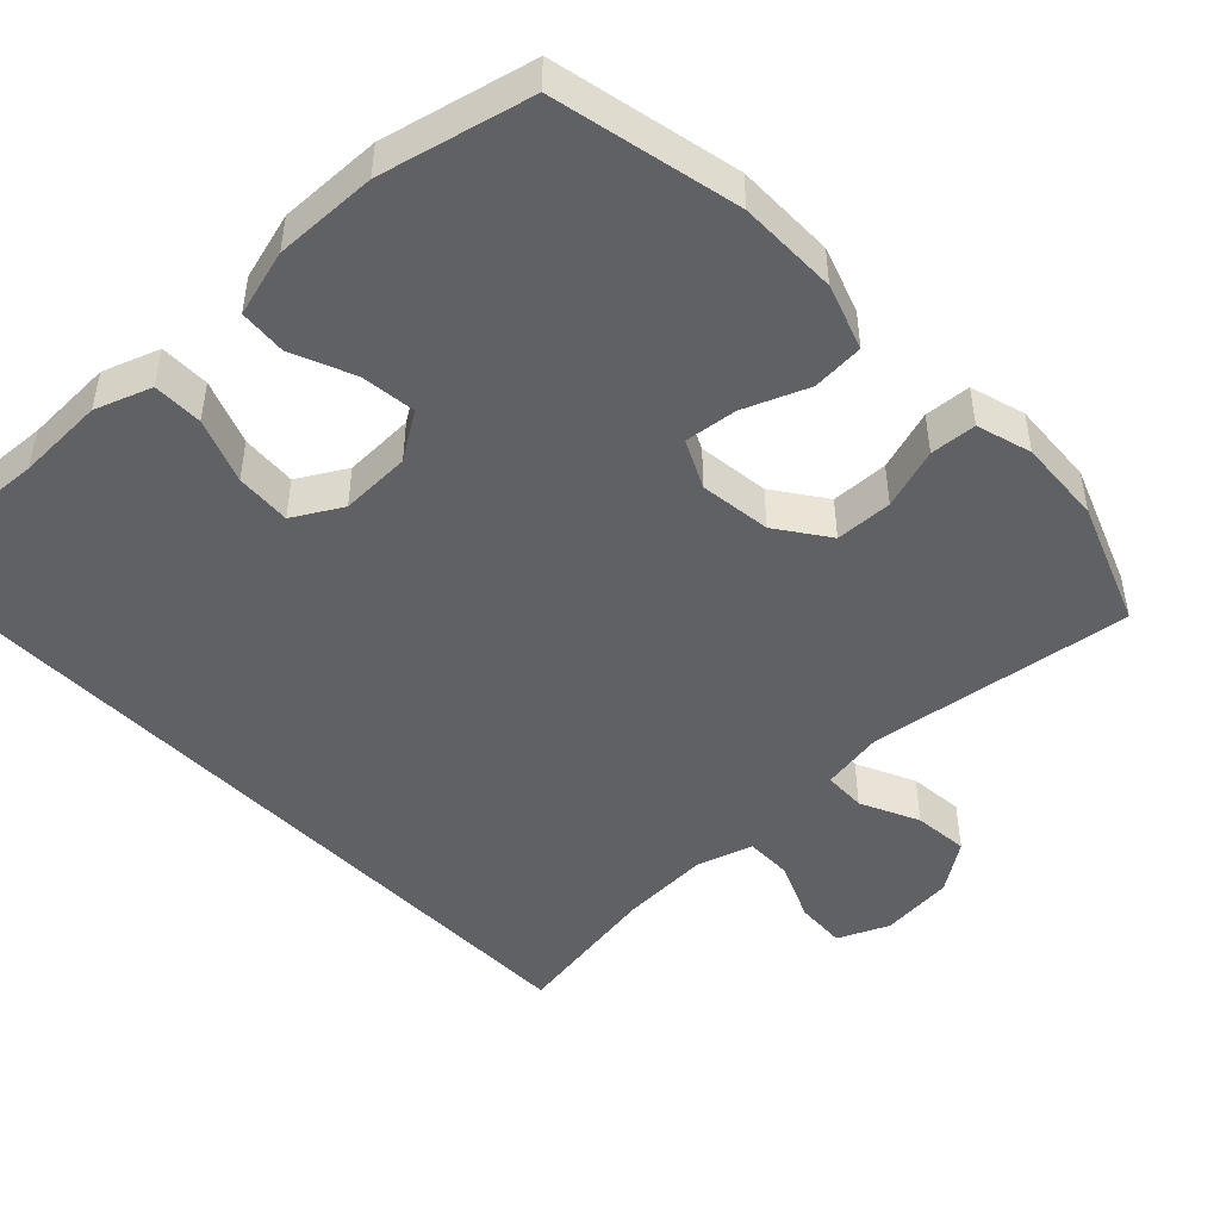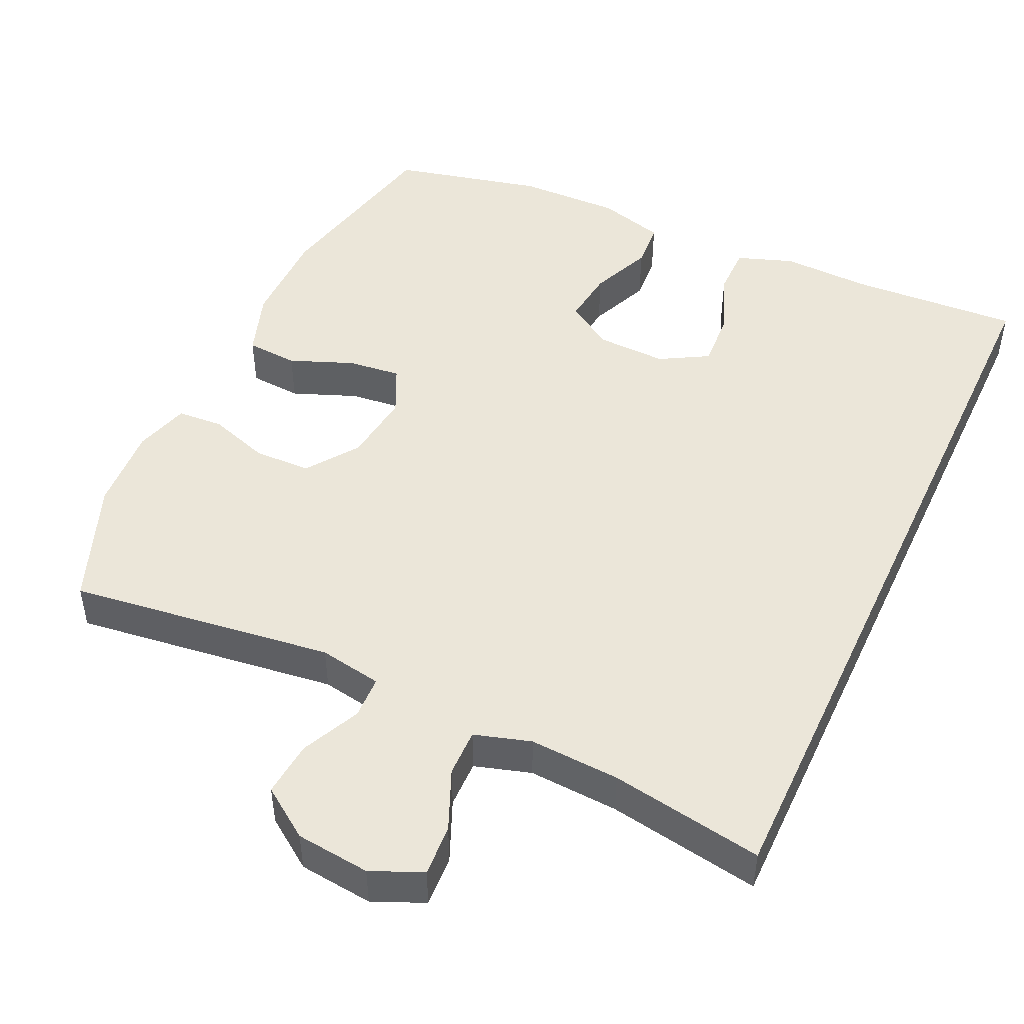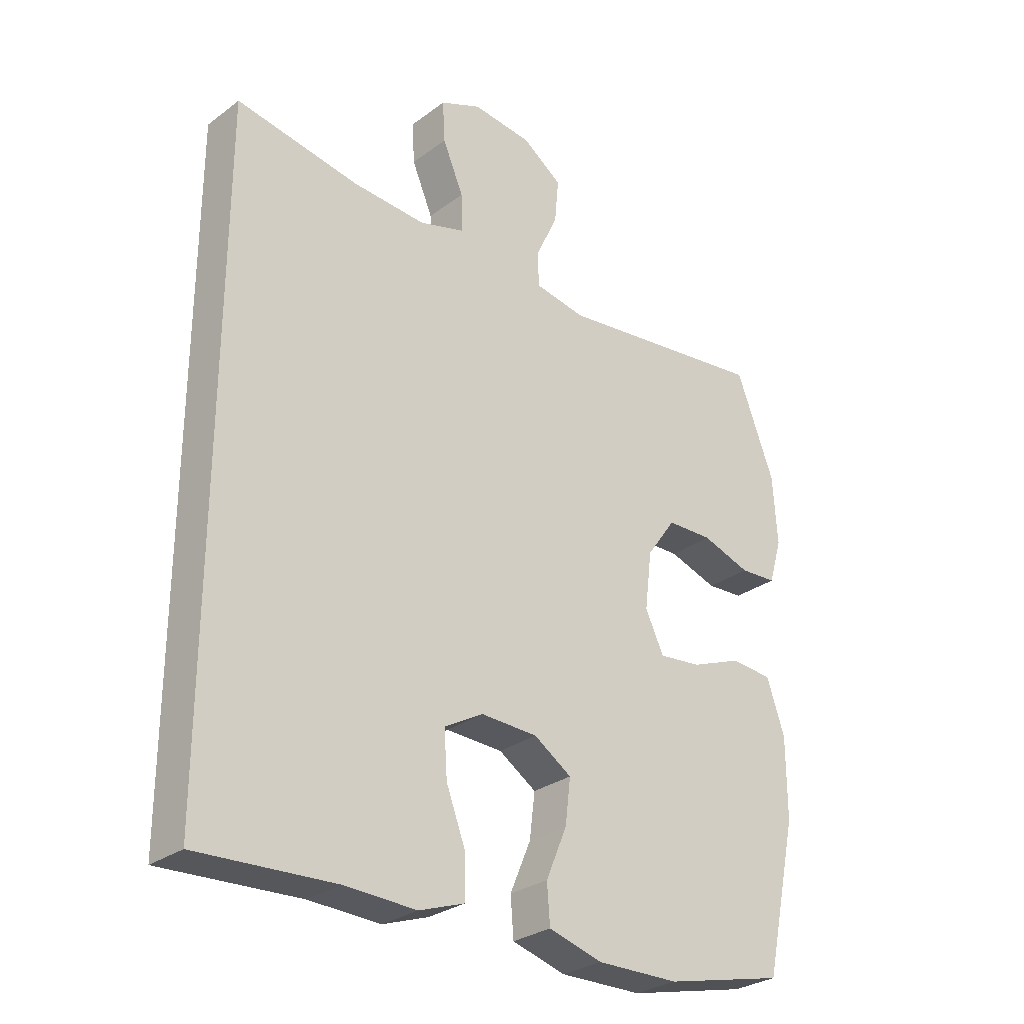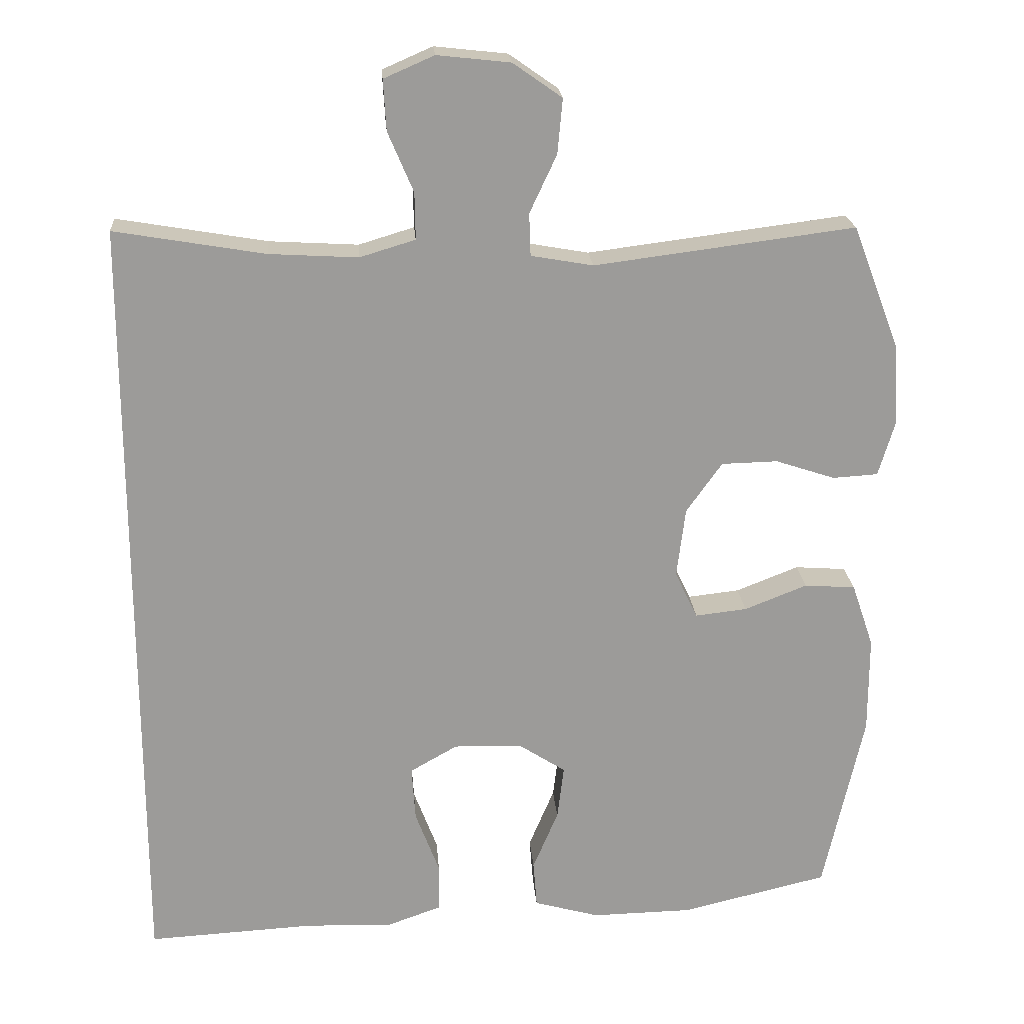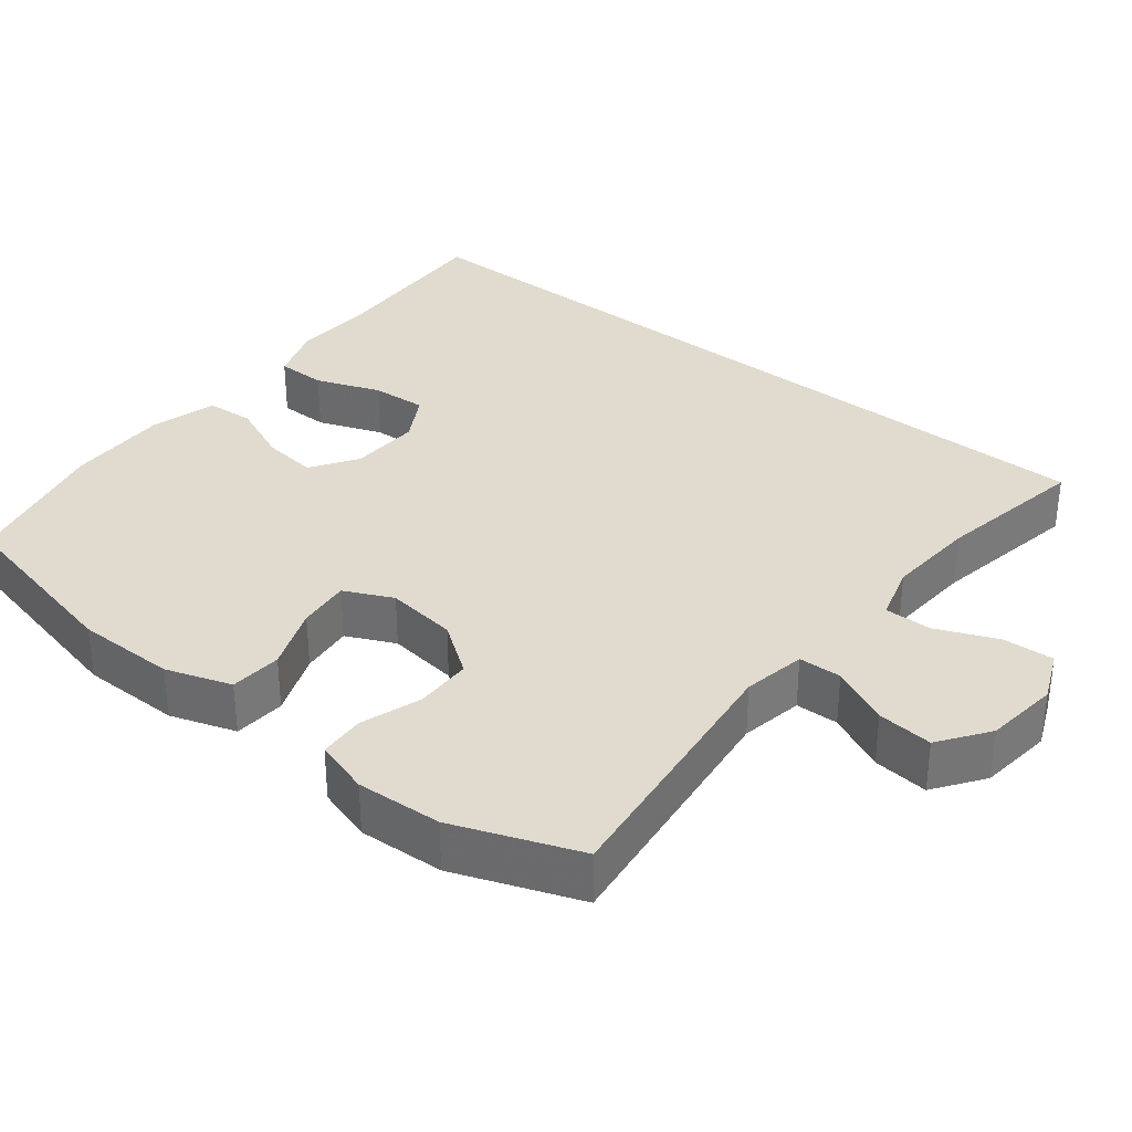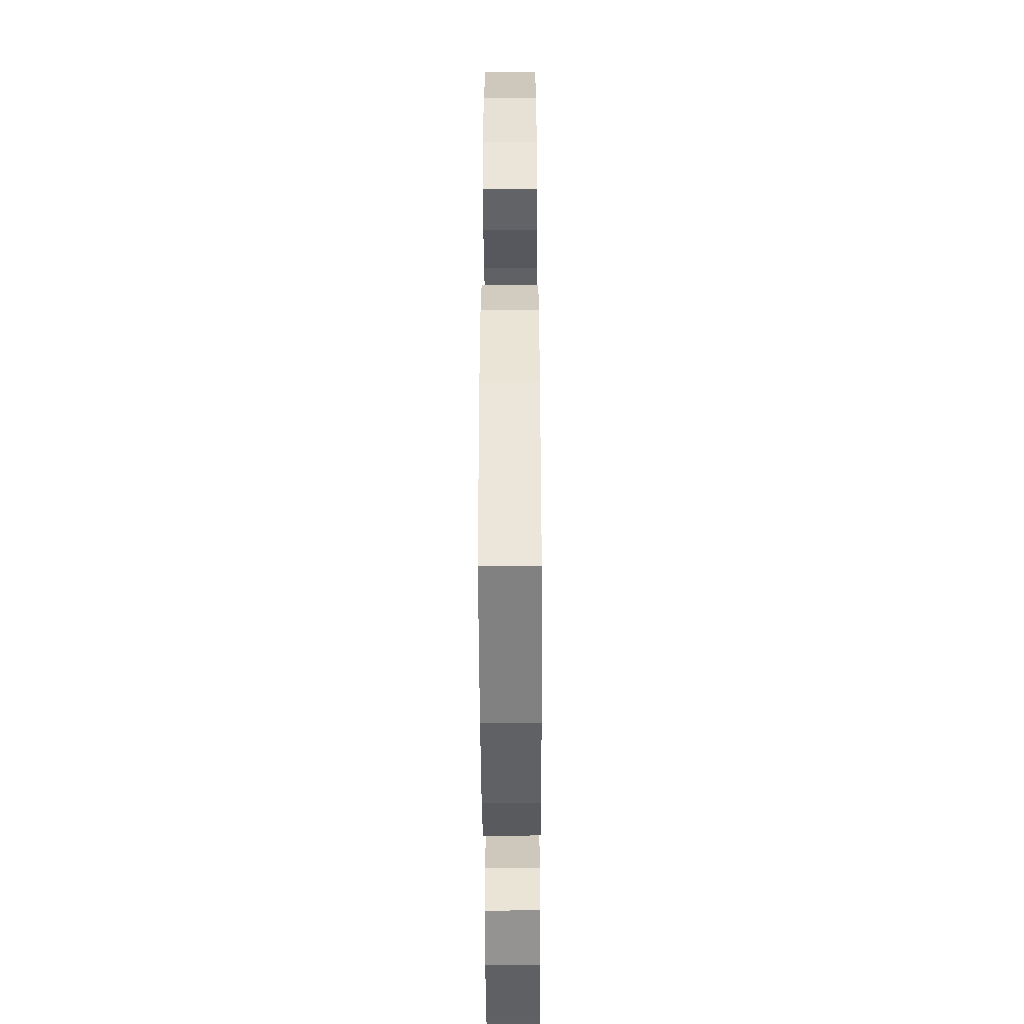
<metadata>
{"format":"obj","ext":"obj","renderer":"f3d","projection":"perspective","resolution":1024,"background":"white","views":[{"elev":-47.3,"azim":-136.4,"up":"+Y"},{"elev":47.8,"azim":24.9,"up":"+Y"},{"elev":-29.0,"azim":137.6,"up":"+Z"},{"elev":20.7,"azim":175.8,"up":"+Z"},{"elev":33.6,"azim":-51.2,"up":"+Y"},{"elev":-47.2,"azim":-89.7,"up":"+Z"}]}
</metadata>
<code>
v -0.5 0.07 -0.5
v -0.555 0.07 -0.25
v -0.555 0.07 -0.116
v -0.525 0.07 -0.028
v -0.455 0.07 -0.023
v -0.369 0.07 -0.057
v -0.298 0.07 -0.065
v -0.267 0.07 0
v -0.279 0.07 0.096
v -0.328 0.07 0.165
v -0.405 0.07 0.167
v -0.487 0.07 0.14
v -0.549 0.07 0.144
v -0.571 0.07 0.218
v -0.564 0.07 0.333
v -0.5 0.07 0.5
v -0.143 0.07 0.454
v -0.058 0.07 0.469
v -0.056 0.07 0.527
v -0.093 0.07 0.606
v -0.1 0.07 0.681
v -0.033 0.07 0.728
v 0.067 0.07 0.739
v 0.136 0.07 0.709
v 0.132 0.07 0.64
v 0.097 0.07 0.558
v 0.096 0.07 0.494
v 0.172 0.07 0.471
v 0.294 0.07 0.478
v 0.5 0.07 0.513
v 0.5 0.07 -0.563
v 0.271 0.07 -0.55
v 0.152 0.07 -0.554
v 0.076 0.07 -0.527
v 0.076 0.07 -0.46
v 0.109 0.07 -0.373
v 0.114 0.07 -0.298
v 0.049 0.07 -0.261
v -0.046 0.07 -0.264
v -0.109 0.07 -0.305
v -0.1 0.07 -0.379
v -0.065 0.07 -0.462
v -0.07 0.07 -0.526
v -0.16 0.07 -0.551
v -0.298 0.07 -0.548
v -0.5 0 -0.5
v -0.555 0 -0.25
v -0.555 0 -0.116
v -0.525 0 -0.028
v -0.455 0 -0.023
v -0.369 0 -0.057
v -0.298 0 -0.065
v -0.267 0 0
v -0.279 0 0.096
v -0.328 0 0.165
v -0.405 0 0.167
v -0.487 0 0.14
v -0.549 0 0.144
v -0.571 0 0.218
v -0.564 0 0.333
v -0.5 0 0.5
v -0.143 0 0.454
v -0.058 0 0.469
v -0.056 0 0.527
v -0.093 0 0.606
v -0.1 0 0.681
v -0.033 0 0.728
v 0.067 0 0.739
v 0.136 0 0.709
v 0.132 0 0.64
v 0.097 0 0.558
v 0.096 0 0.494
v 0.172 0 0.471
v 0.294 0 0.478
v 0.5 0 0.513
v 0.5 0 -0.563
v 0.271 0 -0.55
v 0.152 0 -0.554
v 0.076 0 -0.527
v 0.076 0 -0.46
v 0.109 0 -0.373
v 0.114 0 -0.298
v 0.049 0 -0.261
v -0.046 0 -0.264
v -0.109 0 -0.305
v -0.1 0 -0.379
v -0.065 0 -0.462
v -0.07 0 -0.526
v -0.16 0 -0.551
v -0.298 0 -0.548
f 4 5 6
f 3 4 6
f 2 3 6
f 1 2 6
f 45 1 6
f 44 45 6
f 43 44 6
f 42 43 6
f 41 42 6
f 40 41 6 7
f 39 40 7 8
f 38 39 8 9
f 37 38 9 10
f 34 35 36
f 33 34 36
f 32 33 36
f 32 36 37
f 31 32 37
f 30 31 37
f 29 30 37
f 28 29 37 10
f 24 25 26
f 23 24 26
f 22 23 26
f 21 22 26
f 20 21 26
f 19 20 26
f 18 19 26 27
f 28 10 11
f 27 28 11
f 18 27 11
f 17 18 11
f 15 16 17
f 14 15 17
f 13 14 17
f 12 13 17
f 11 12 17
f 51 50 49
f 51 49 48
f 51 48 47
f 51 47 46
f 51 46 90
f 51 90 89
f 51 89 88
f 51 88 87
f 51 87 86
f 52 51 86 85
f 53 52 85 84
f 54 53 84 83
f 55 54 83 82
f 81 80 79
f 81 79 78
f 81 78 77
f 82 81 77
f 82 77 76
f 82 76 75
f 82 75 74
f 55 82 74 73
f 71 70 69
f 71 69 68
f 71 68 67
f 71 67 66
f 71 66 65
f 71 65 64
f 72 71 64 63
f 56 55 73
f 56 73 72
f 56 72 63
f 56 63 62
f 62 61 60
f 62 60 59
f 62 59 58
f 62 58 57
f 62 57 56
f 1 46 47 2
f 2 47 48 3
f 3 48 49 4
f 4 49 50 5
f 5 50 51 6
f 6 51 52 7
f 7 52 53 8
f 8 53 54 9
f 9 54 55 10
f 10 55 56 11
f 11 56 57 12
f 12 57 58 13
f 13 58 59 14
f 14 59 60 15
f 15 60 61 16
f 16 61 62 17
f 17 62 63 18
f 18 63 64 19
f 19 64 65 20
f 20 65 66 21
f 21 66 67 22
f 22 67 68 23
f 23 68 69 24
f 24 69 70 25
f 25 70 71 26
f 26 71 72 27
f 27 72 73 28
f 28 73 74 29
f 29 74 75 30
f 30 75 76 31
f 31 76 77 32
f 32 77 78 33
f 33 78 79 34
f 34 79 80 35
f 35 80 81 36
f 36 81 82 37
f 37 82 83 38
f 38 83 84 39
f 39 84 85 40
f 40 85 86 41
f 41 86 87 42
f 42 87 88 43
f 43 88 89 44
f 44 89 90 45
f 45 90 46 1

</code>
